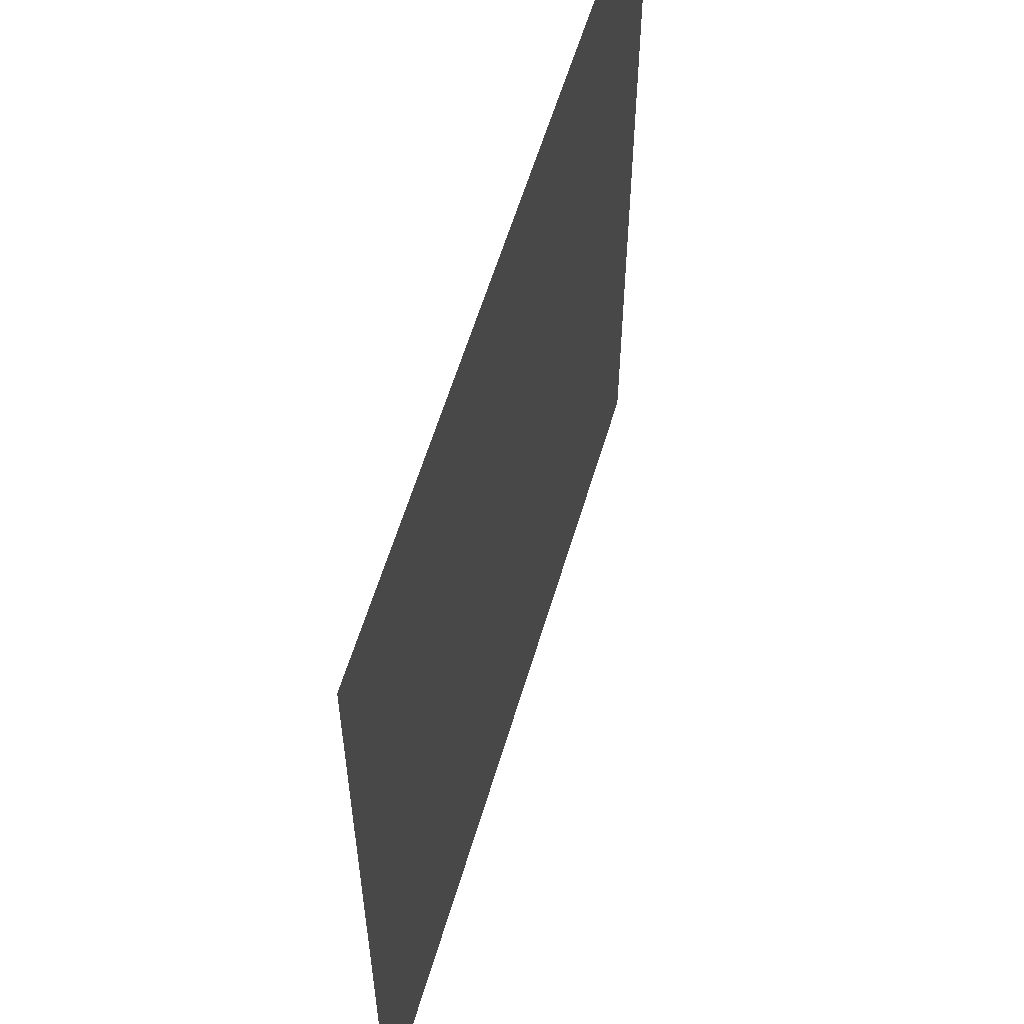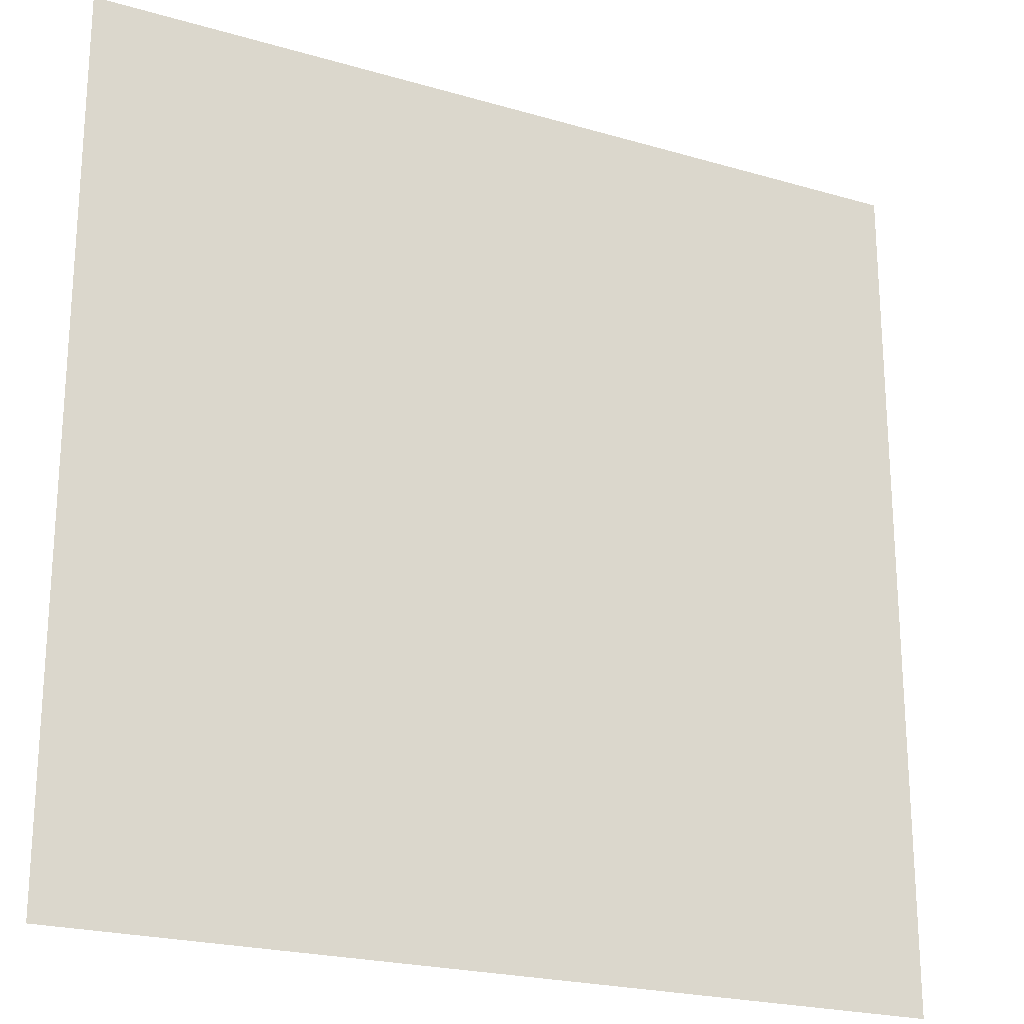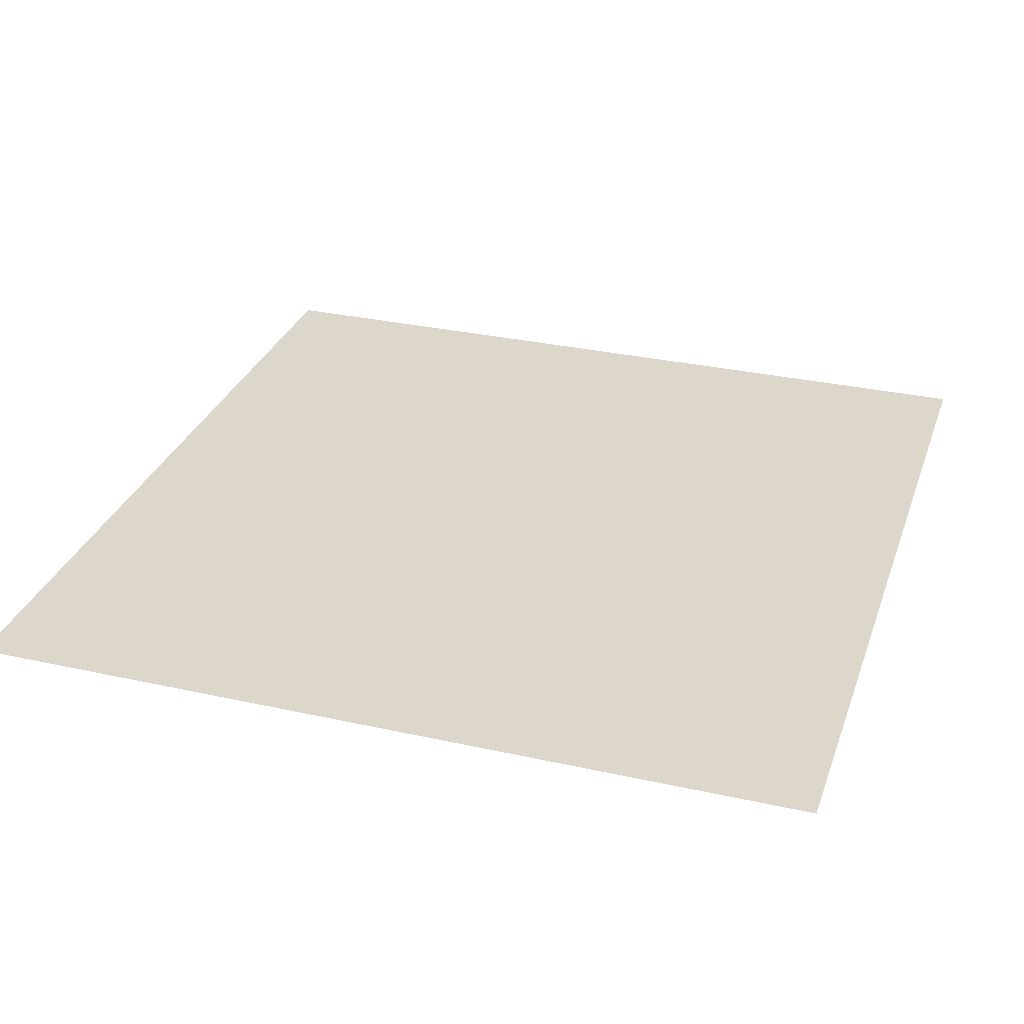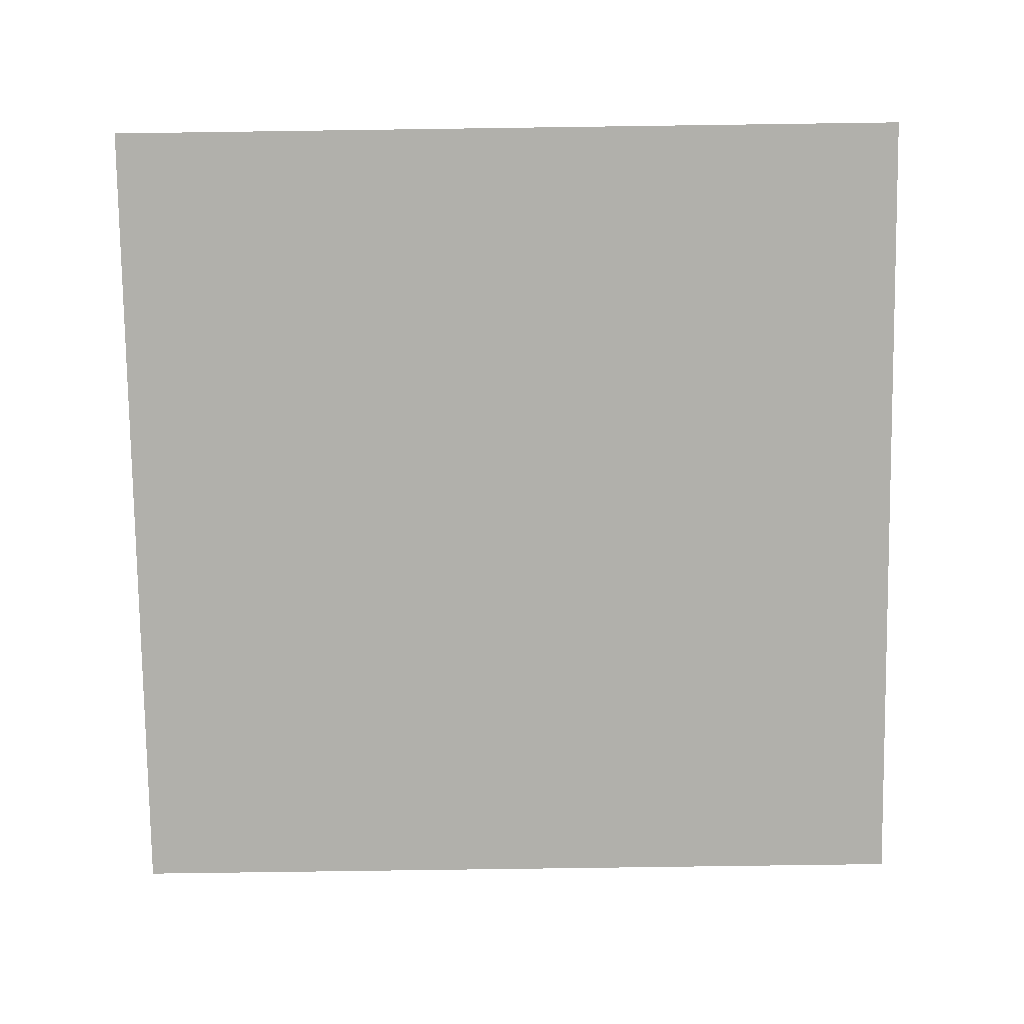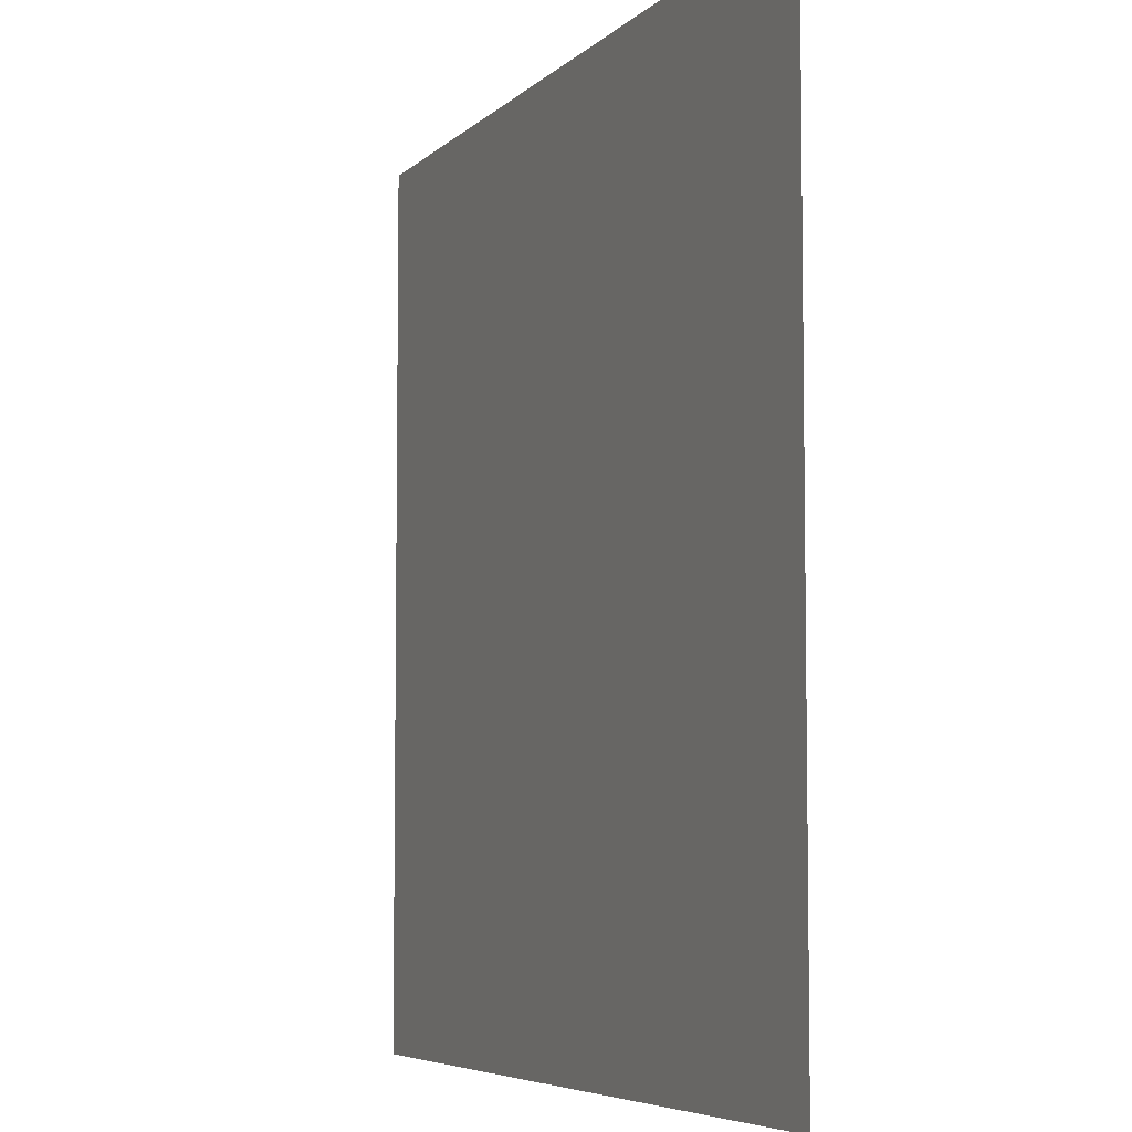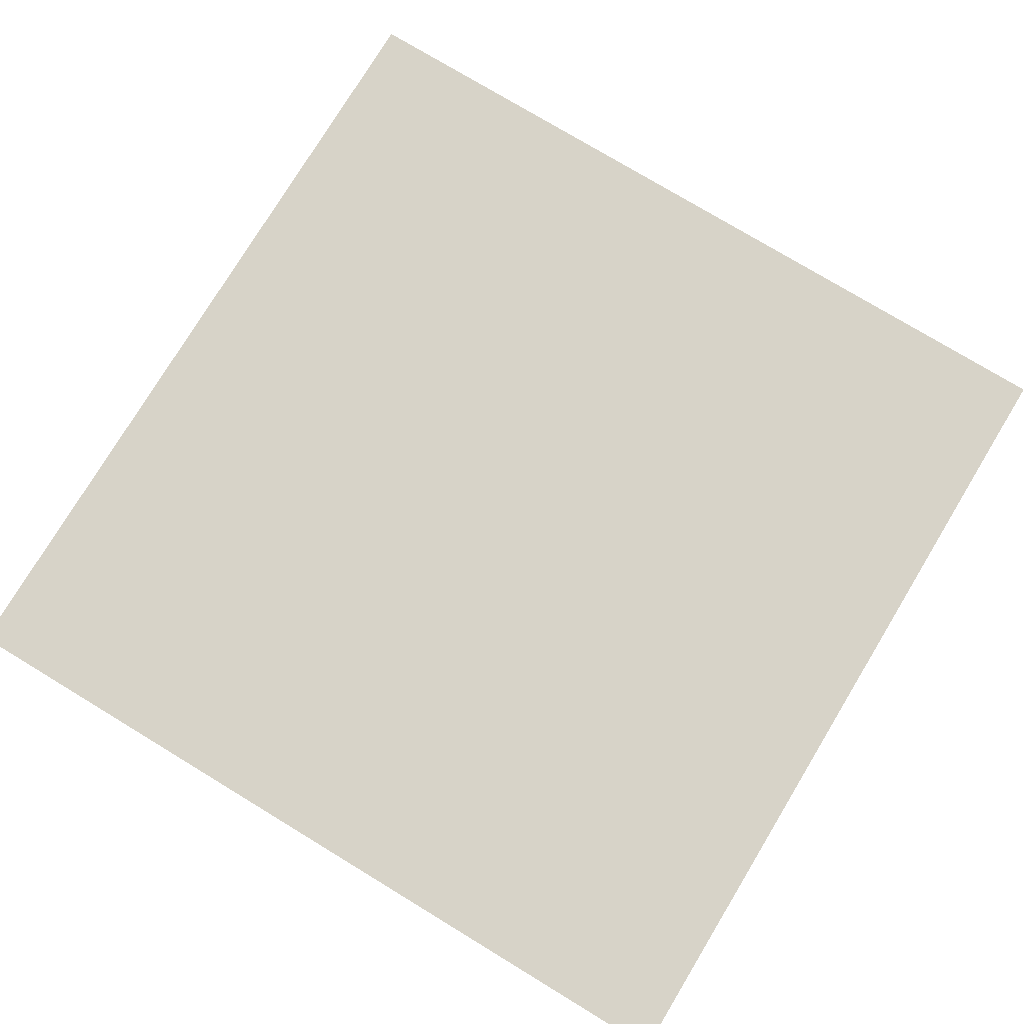
<metadata>
{"format":"obj","ext":"obj","renderer":"f3d","projection":"perspective","resolution":1024,"background":"white","views":[{"elev":58.4,"azim":106.4,"up":"+Z"},{"elev":-22.2,"azim":153.0,"up":"+Z"},{"elev":30.6,"azim":17.8,"up":"+Y"},{"elev":-78.4,"azim":-179.2,"up":"+Y"},{"elev":-5.9,"azim":-112.7,"up":"+Z"},{"elev":76.9,"azim":121.2,"up":"+Y"}]}
</metadata>
<code>
g m_dlc5_road_centreline_01
v -1.2 -0.09301 1.2
v -1.2 -0.09301 -1.2
v 1.2 -0.09301 -1.2
v 1.2 -0.09301 1.2
g m_dlc5_road_centreline_01_0
f 3 2 1
f 4 3 1

</code>
